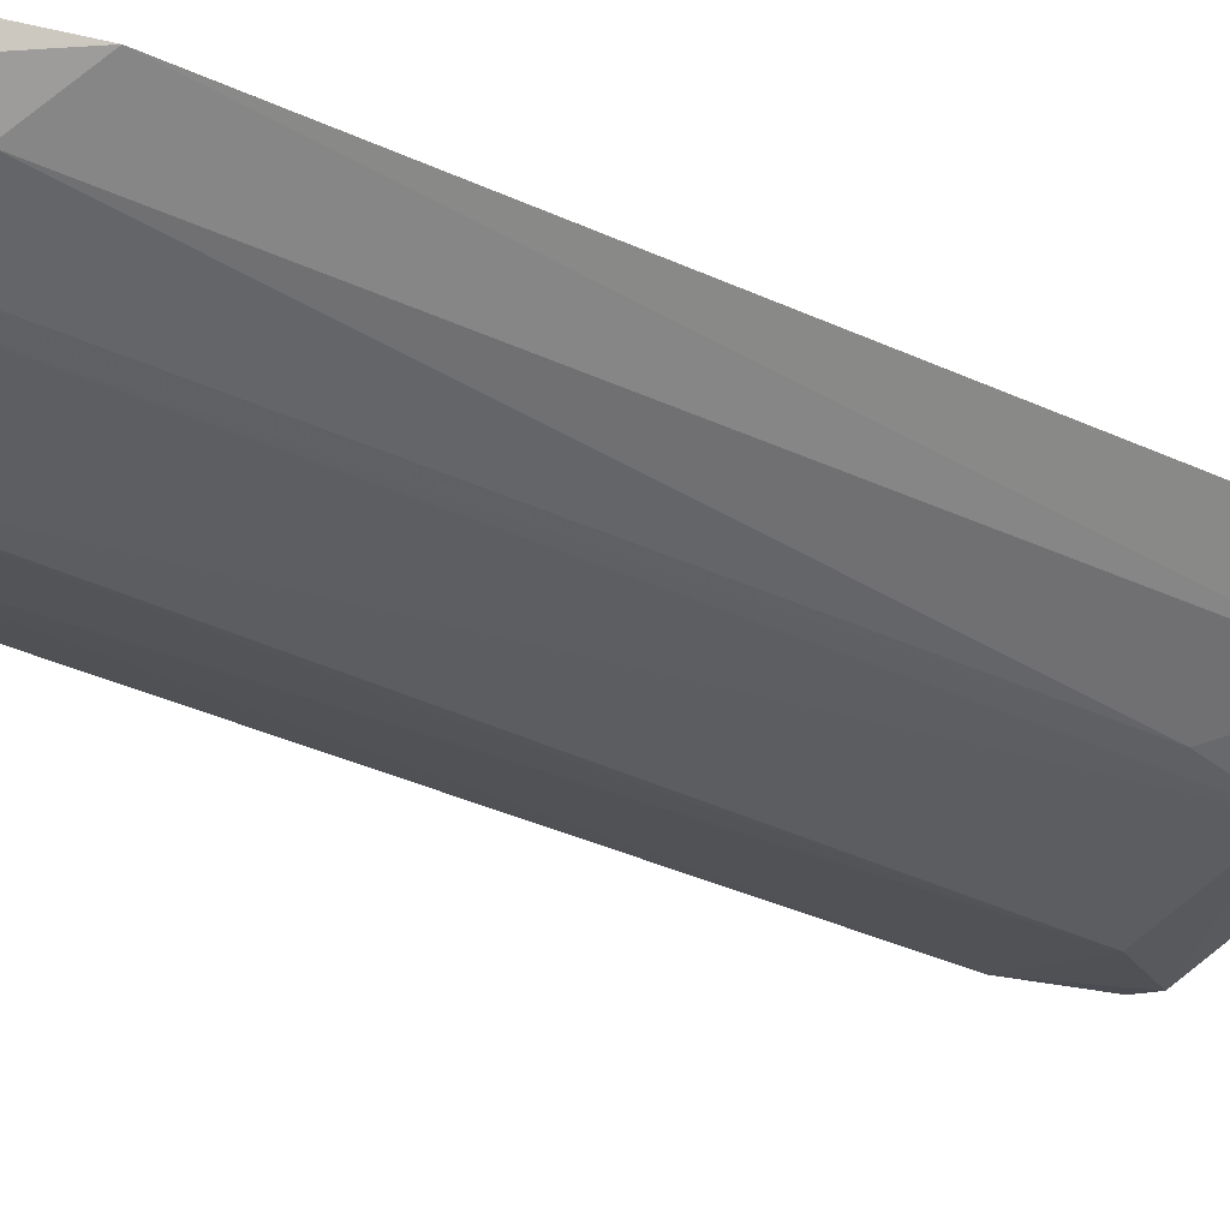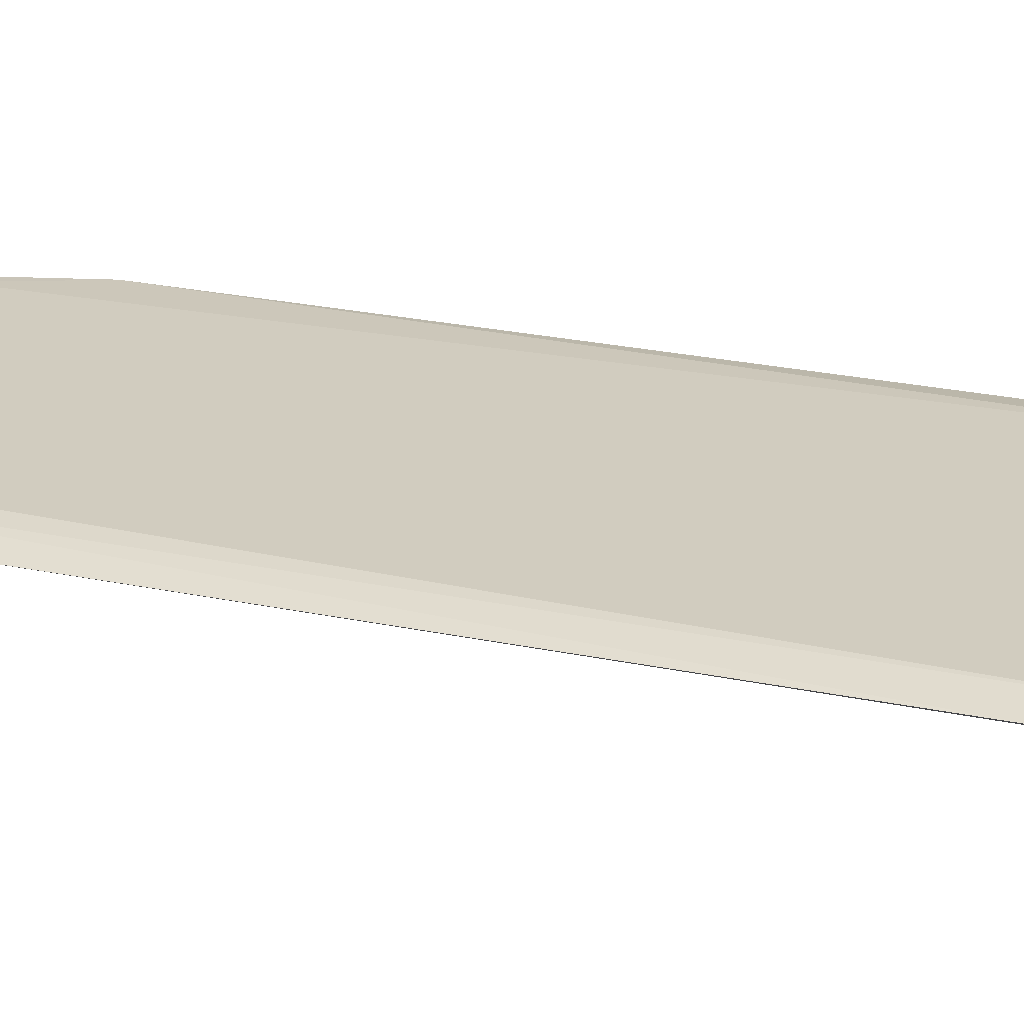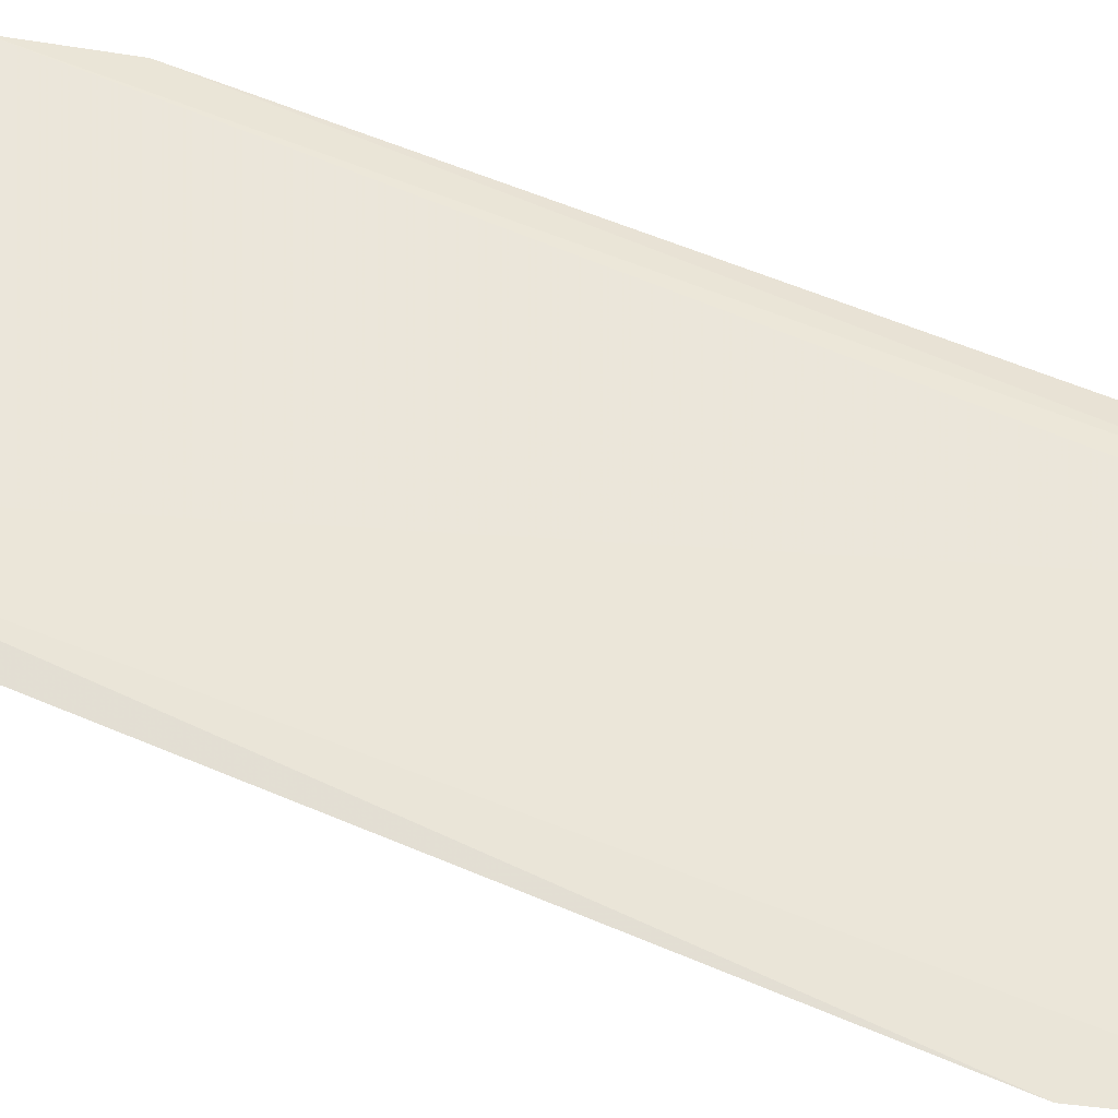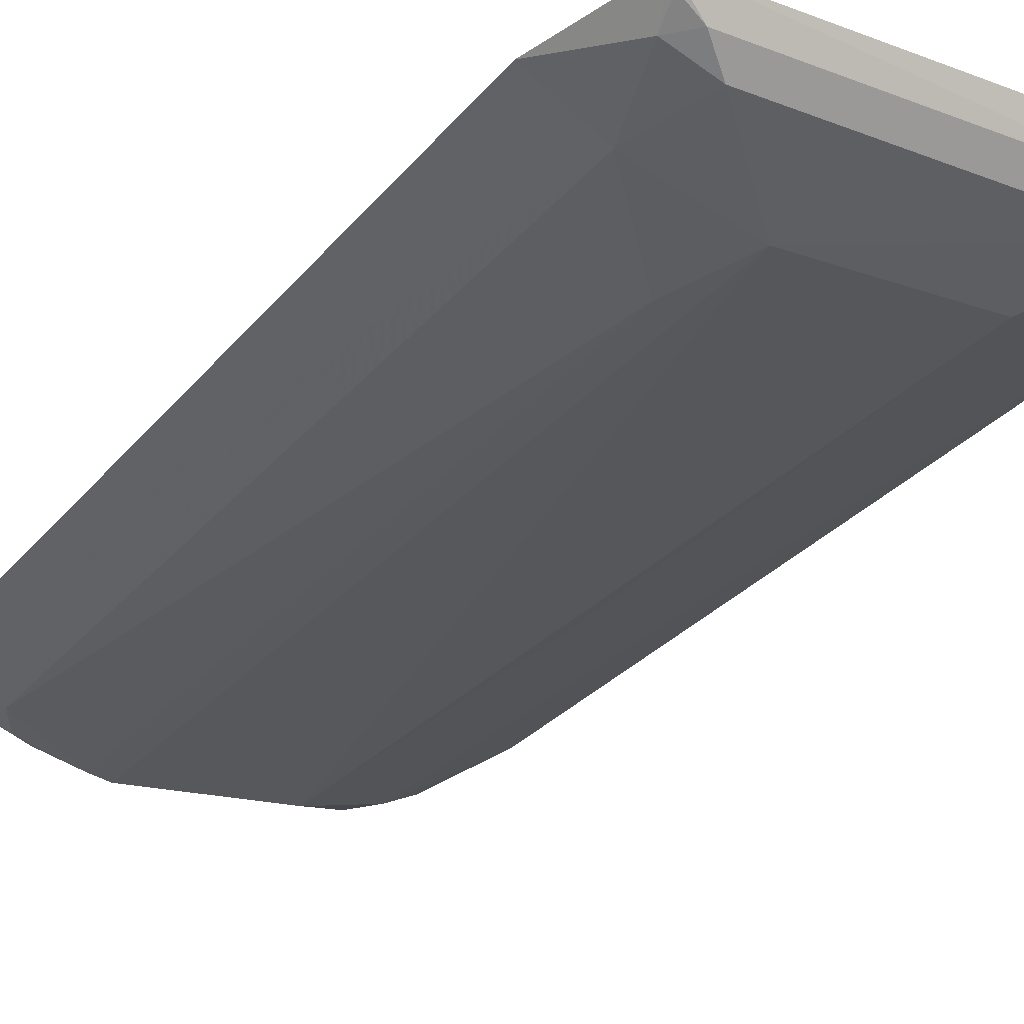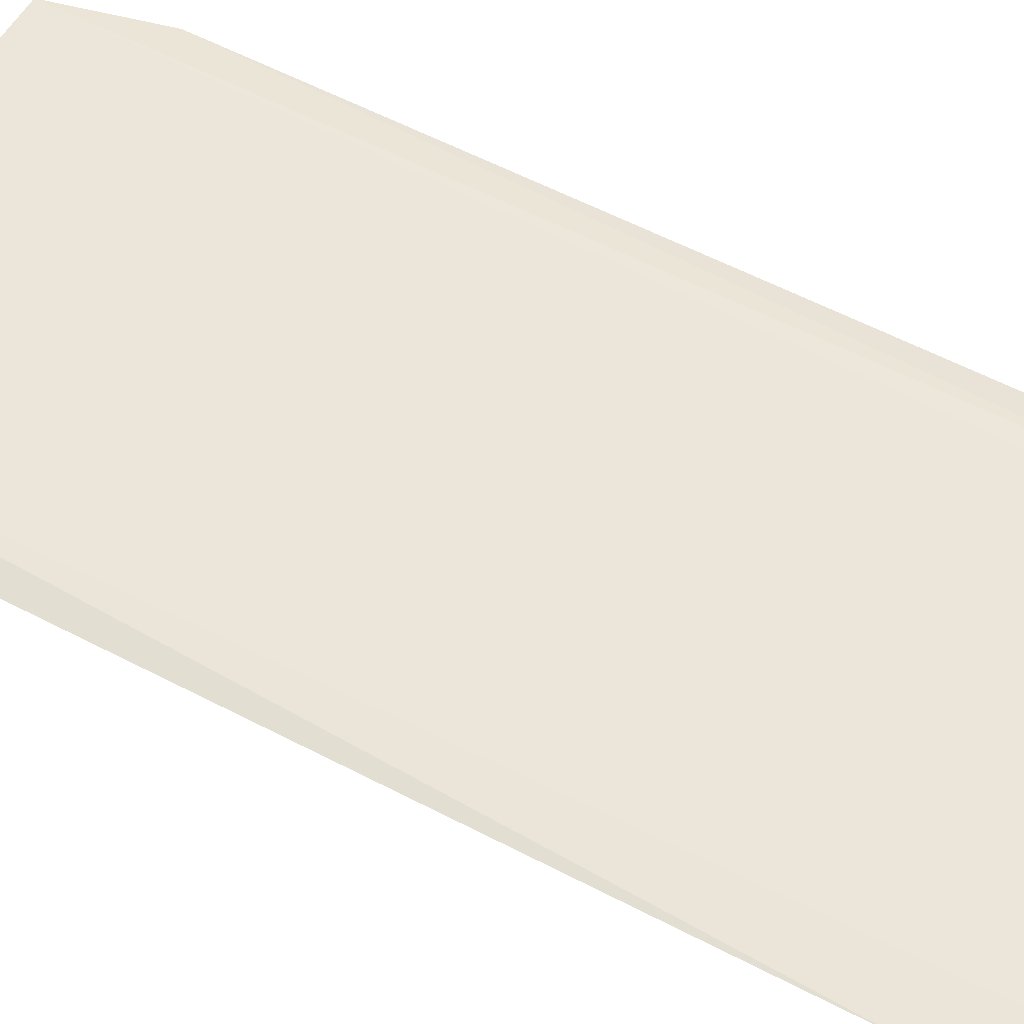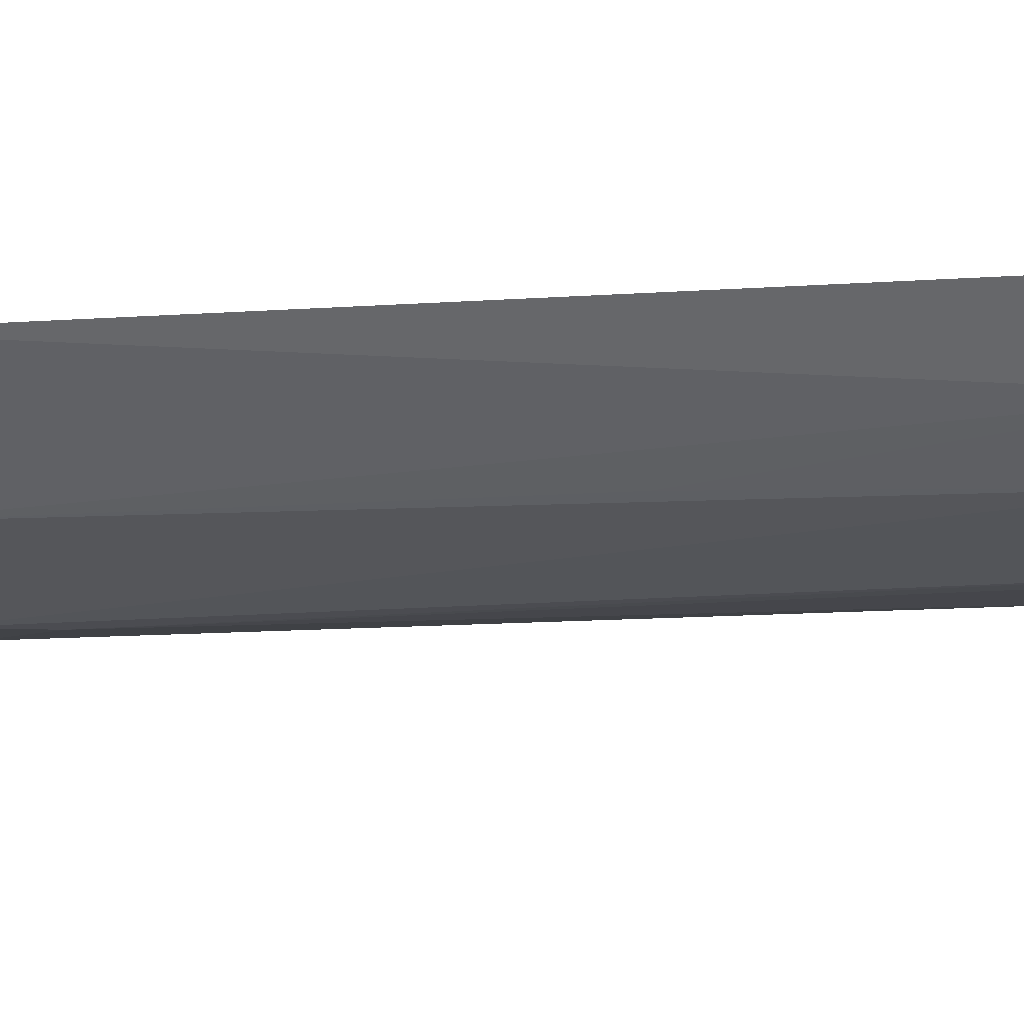
<metadata>
{"format":"obj","ext":"obj","renderer":"f3d","projection":"perspective","resolution":1024,"background":"white","views":[{"elev":-38.3,"azim":-119.7,"up":"+Y"},{"elev":23.6,"azim":-70.1,"up":"+Y"},{"elev":55.2,"azim":114.7,"up":"+Y"},{"elev":-28.0,"azim":-30.4,"up":"+Y"},{"elev":55.8,"azim":119.2,"up":"+Y"},{"elev":-24.3,"azim":95.1,"up":"+Y"}]}
</metadata>
<code>
v 0.01294 -0.02121 0.06368
v 0.015 -0.02156 0.05736
v 0.01288 -0.02116 0.001113
v -0.01087 -0.02114 0.0004894
v -0.004153 -0.02582 0.05718
v 0.01154 -0.02107 0.0005215
v 0.01486 -0.02124 0.007313
v 0.006228 -0.02553 0.05727
v -0.0123 -0.02133 0.06377
v -0.004076 -0.02547 0.002607
v 0.009692 -0.02383 0.0619
v 0.009759 -0.02394 0.003614
v 0.004802 -0.02552 0.0047
v -0.008103 -0.0233 0.0009715
v 0.01224 -0.02257 0.062
v -0.009064 -0.02381 0.06197
v 0.01108 -0.0227 0.06299
v 0.01224 -0.0225 0.002496
v 0.008476 -0.02391 0.001864
v 0.006034 -0.02534 0.02621
v 0.00864 -0.02298 0.0008978
v -0.01434 -0.02196 0.007115
v -0.01047 -0.0227 0.06305
v 0.01251 -0.02185 0.06317
v 0.01112 -0.02274 0.001801
v 0.01123 -0.02174 0.0008868
v -0.01233 -0.02137 0.0009398
v -0.01433 -0.02183 0.05729
v -0.009208 -0.02413 0.002593
v 0.01245 -0.02179 0.001507
v -0.0107 -0.02201 0.000823
v -0.01164 -0.02275 0.06187
v -0.01035 -0.02393 0.05709
v -0.007949 -0.02415 0.001815
v -0.00545 -0.02558 0.0518
v -0.01162 -0.02274 0.001836
v -0.01184 -0.02191 0.06334
v -0.01044 -0.02394 0.004752
v -0.00537 -0.02521 0.002569
f 6 4 1
f 7 1 2
f 7 6 1
f 7 3 6
f 9 1 4
f 11 8 2
f 11 5 8
f 12 7 2
f 12 2 8
f 13 8 5
f 13 5 10
f 15 11 2
f 16 5 11
f 17 1 9
f 17 11 15
f 18 3 7
f 18 7 12
f 19 18 12
f 19 13 10
f 19 12 13
f 20 13 12
f 20 12 8
f 20 8 13
f 21 14 4
f 21 4 6
f 21 19 10
f 21 10 14
f 23 17 9
f 23 16 11
f 23 11 17
f 24 17 15
f 24 1 17
f 24 15 2
f 24 2 1
f 25 18 19
f 25 19 21
f 26 21 6
f 26 6 3
f 26 25 21
f 27 9 4
f 28 27 22
f 28 9 27
f 30 3 18
f 30 18 25
f 30 26 3
f 30 25 26
f 31 27 4
f 31 4 14
f 32 9 28
f 32 16 23
f 33 5 16
f 33 32 28
f 33 16 32
f 33 28 22
f 34 14 10
f 35 10 5
f 35 5 33
f 36 22 27
f 36 34 29
f 36 27 31
f 36 31 14
f 36 14 34
f 37 32 23
f 37 23 9
f 37 9 32
f 38 33 22
f 38 35 33
f 38 36 29
f 38 22 36
f 39 34 10
f 39 29 34
f 39 38 29
f 39 10 35
f 39 35 38

</code>
